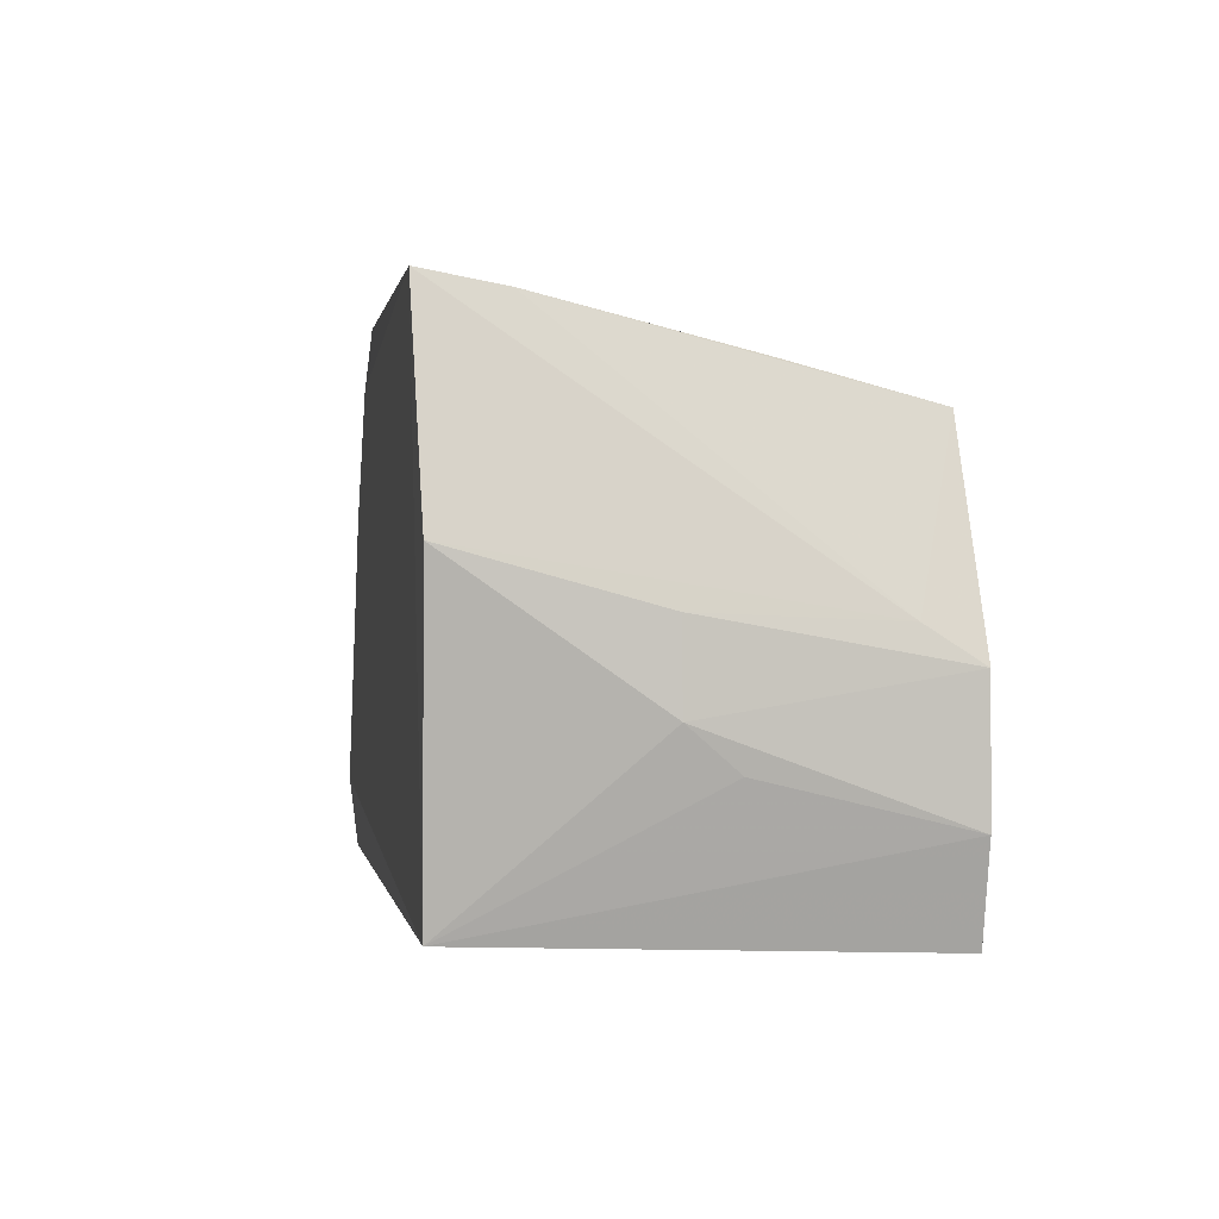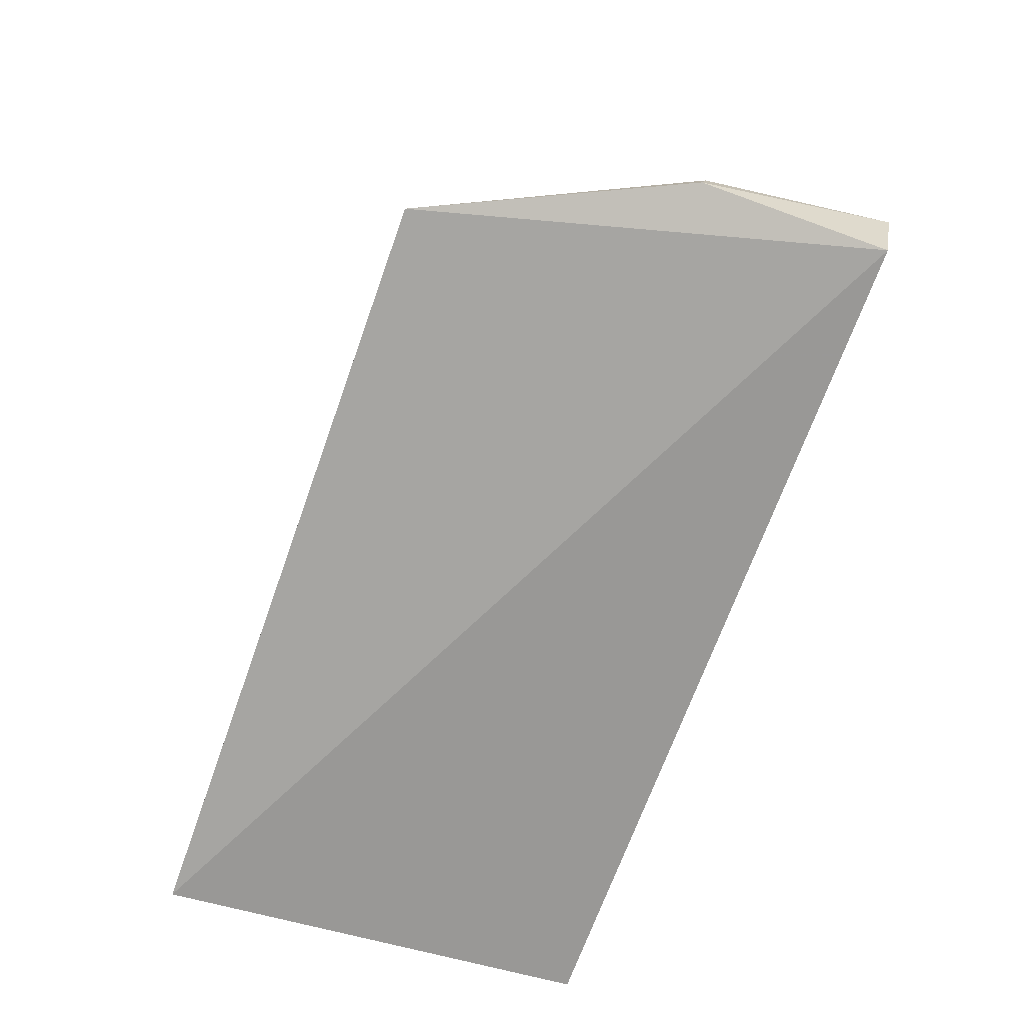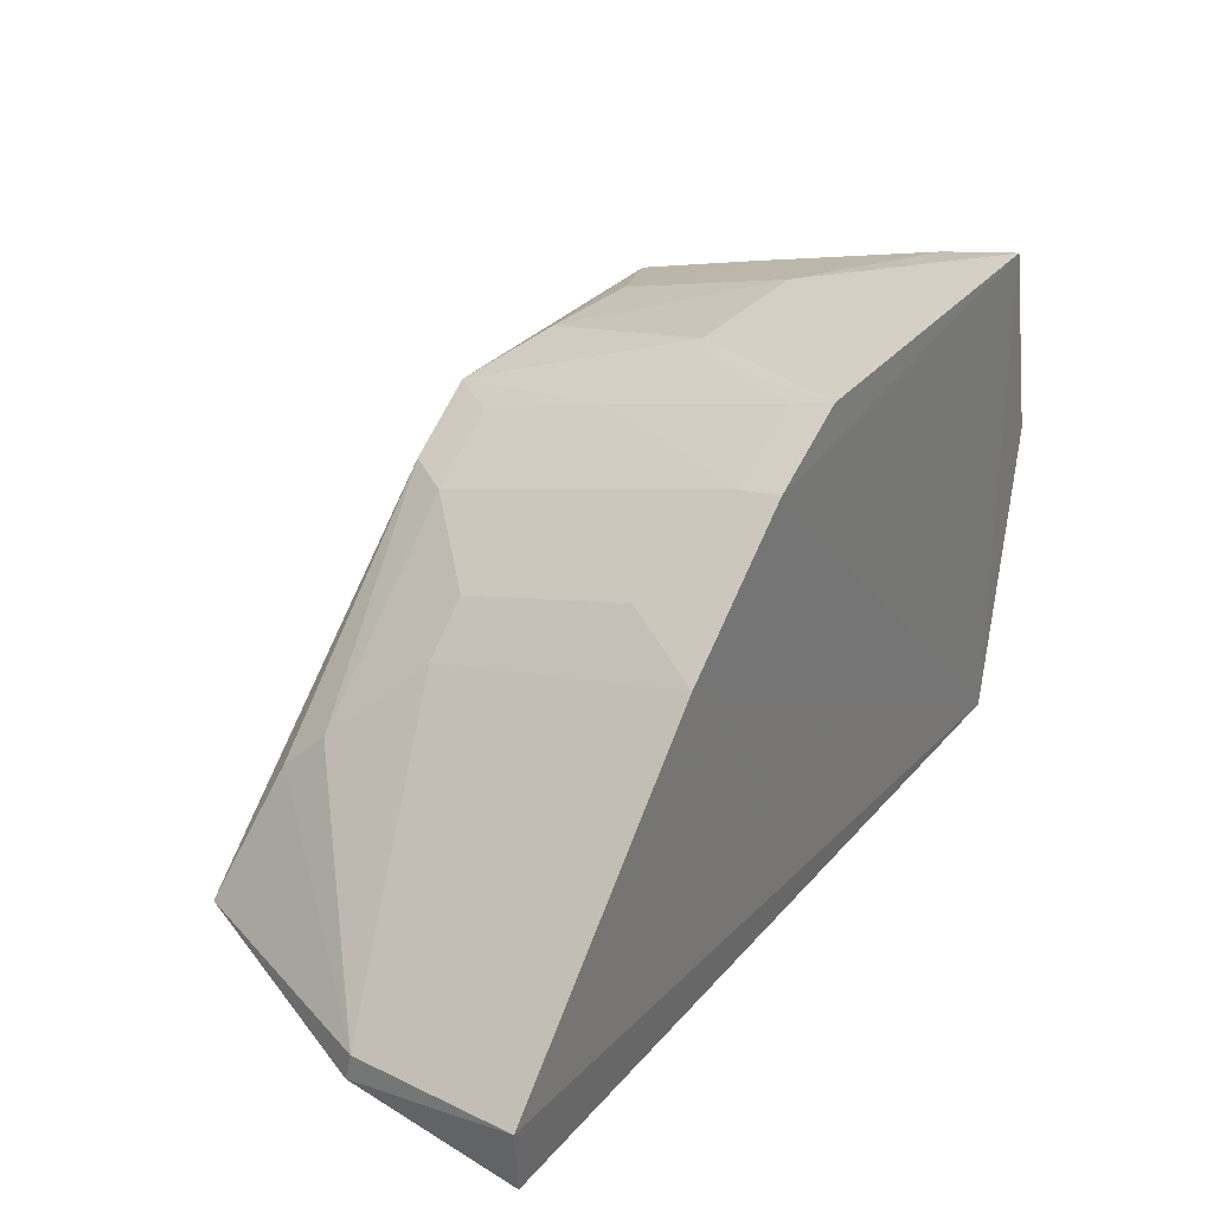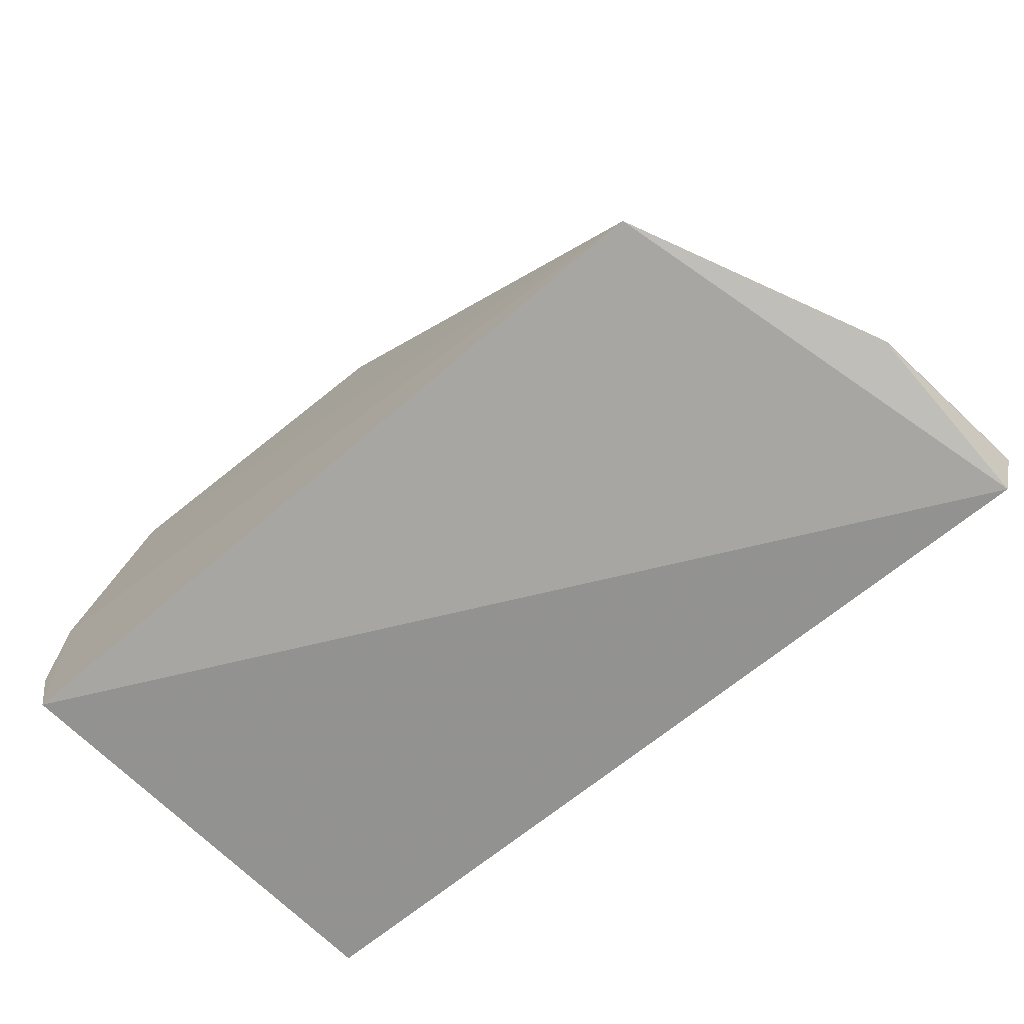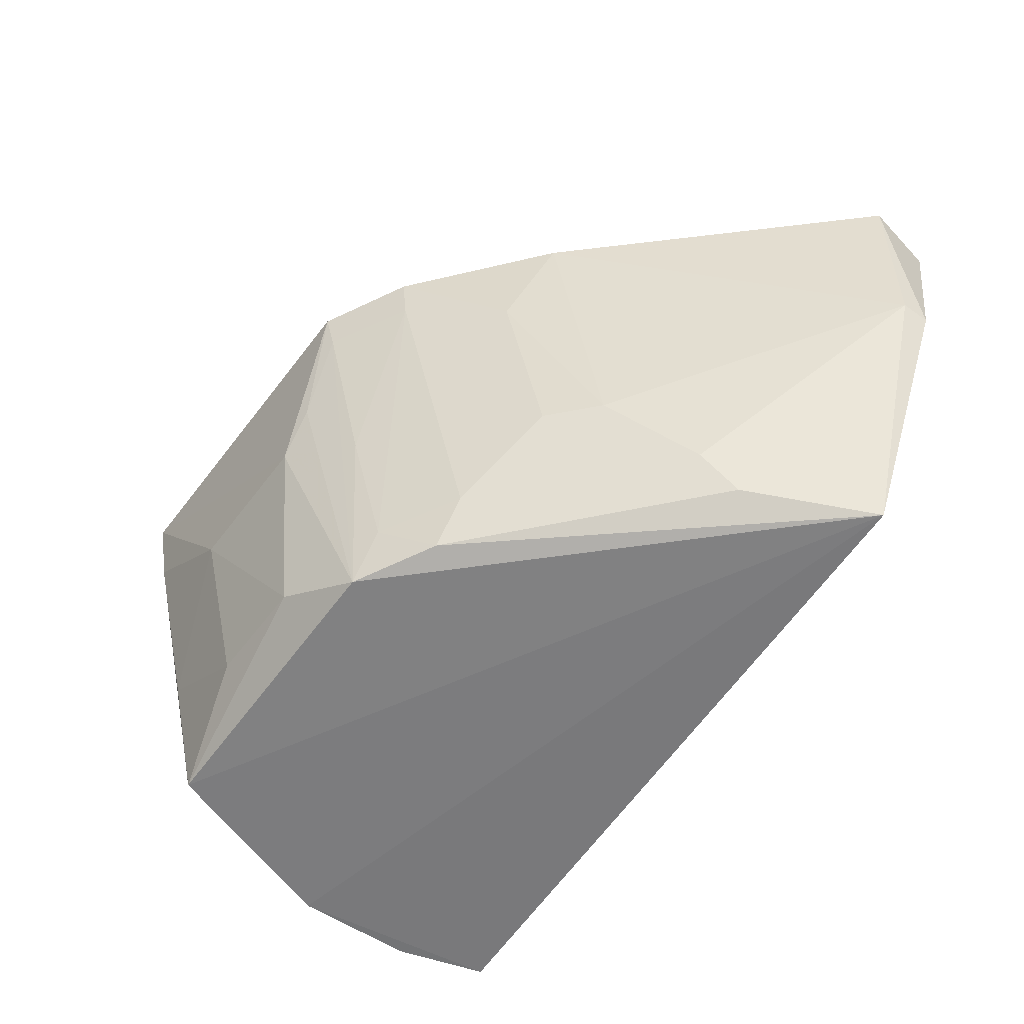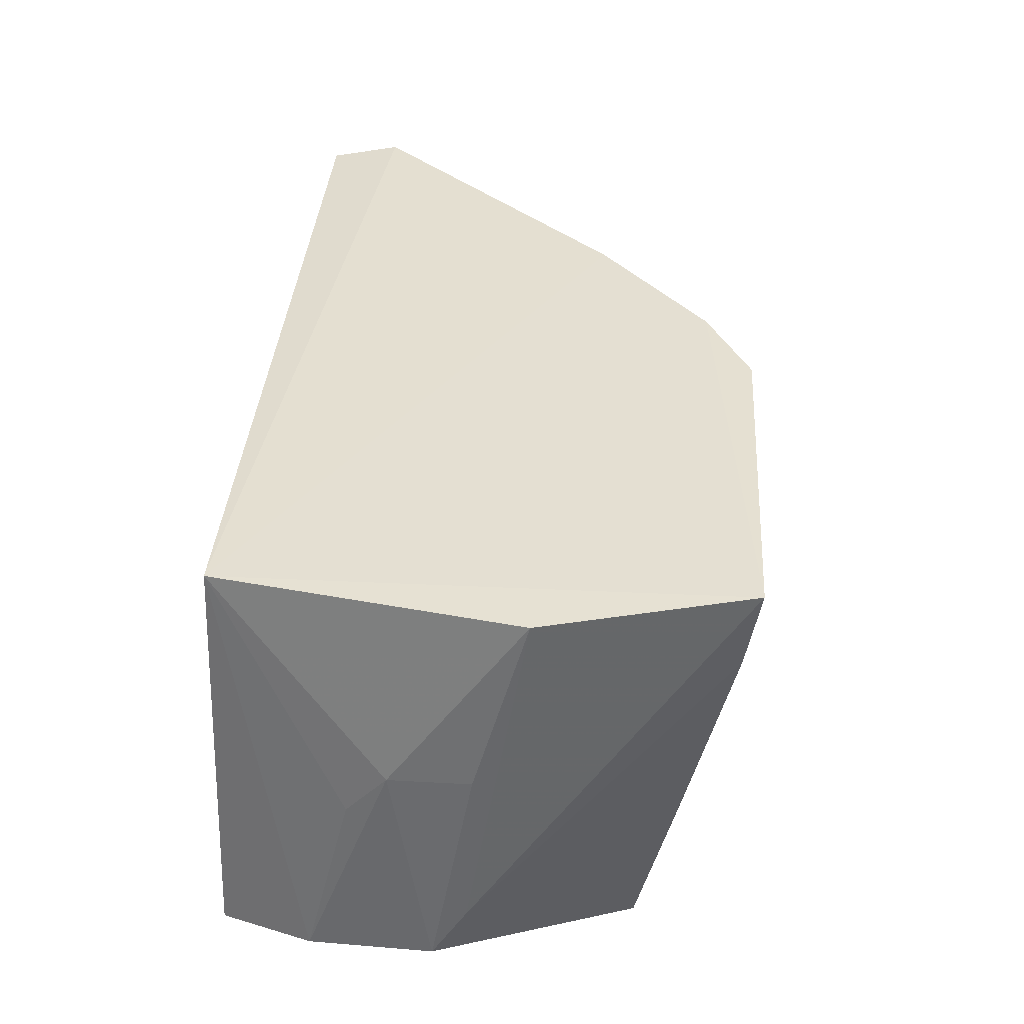
<metadata>
{"format":"obj","ext":"obj","renderer":"f3d","projection":"perspective","resolution":1024,"background":"white","views":[{"elev":1.8,"azim":81.0,"up":"+Y"},{"elev":-71.1,"azim":-109.6,"up":"+Y"},{"elev":28.8,"azim":-56.4,"up":"+Y"},{"elev":-69.1,"azim":-139.7,"up":"+Y"},{"elev":-57.6,"azim":-124.4,"up":"+Z"},{"elev":36.7,"azim":96.3,"up":"+Z"}]}
</metadata>
<code>
v 0.06733 0.1182 0.2131
v 0.0689 0.06386 0.2122
v 0.07489 0.0861 0.1672
v -0.008306 0.06496 0.1668
v -0.0228 0.06825 0.2135
v 0.07208 0.06262 0.1669
v 0.03212 0.1065 0.1687
v 0.07355 0.09635 0.2125
v 0.0184 0.1111 0.2139
v -0.02113 0.06052 0.2126
v 0.06711 0.1073 0.168
v 0.07413 0.08979 0.1728
v 0.07471 0.08202 0.1922
v 0.003978 0.09825 0.2138
v 0.03704 0.1151 0.1942
v -0.02084 0.06365 0.1935
v 0.07447 0.09071 0.1923
v 0.0672 0.1167 0.2047
v 0.07485 0.07266 0.1671
v 0.01029 0.09597 0.1843
v 0.02788 0.1164 0.2137
v 0.04127 0.1103 0.1736
v 0.0537 0.1157 0.1942
v 0.07431 0.0776 0.1872
v 0.009823 0.1013 0.2039
v 0.01966 0.1007 0.1749
v 0.0002848 0.08215 0.175
v 0.03298 0.1149 0.1993
v 0.02818 0.1102 0.1893
v 0.0668 0.1113 0.1828
v 0.05386 0.1106 0.1742
v 0.005228 0.09109 0.1843
v 0.01896 0.1102 0.2091
v -0.02076 0.06659 0.1942
v 0.02335 0.1012 0.1695
v 0.02826 0.106 0.1743
v 0.02782 0.1153 0.2092
v -0.0005567 0.07801 0.1704
f 6 4 3
f 8 1 2
f 9 2 1
f 10 2 5
f 10 6 2
f 10 4 6
f 11 3 4
f 11 4 7
f 12 1 8
f 12 3 11
f 13 8 2
f 14 5 2
f 14 2 9
f 16 10 5
f 16 4 10
f 17 12 8
f 17 3 12
f 17 13 3
f 17 8 13
f 18 12 11
f 18 1 12
f 19 6 3
f 19 3 13
f 19 2 6
f 21 9 1
f 21 1 15
f 22 11 7
f 22 7 15
f 23 15 1
f 23 1 18
f 23 22 15
f 24 19 13
f 24 13 2
f 24 2 19
f 25 14 9
f 27 20 26
f 28 21 15
f 28 15 7
f 30 23 18
f 30 18 11
f 31 11 22
f 31 22 23
f 31 30 11
f 31 23 30
f 32 25 20
f 32 14 25
f 32 20 27
f 33 25 9
f 33 20 25
f 33 26 20
f 34 4 16
f 34 16 5
f 34 32 27
f 34 5 14
f 34 14 32
f 35 27 26
f 35 7 4
f 36 29 7
f 36 33 29
f 36 26 33
f 36 35 26
f 36 7 35
f 37 28 7
f 37 7 29
f 37 21 28
f 37 29 33
f 37 33 9
f 37 9 21
f 38 34 27
f 38 4 34
f 38 35 4
f 38 27 35

</code>
